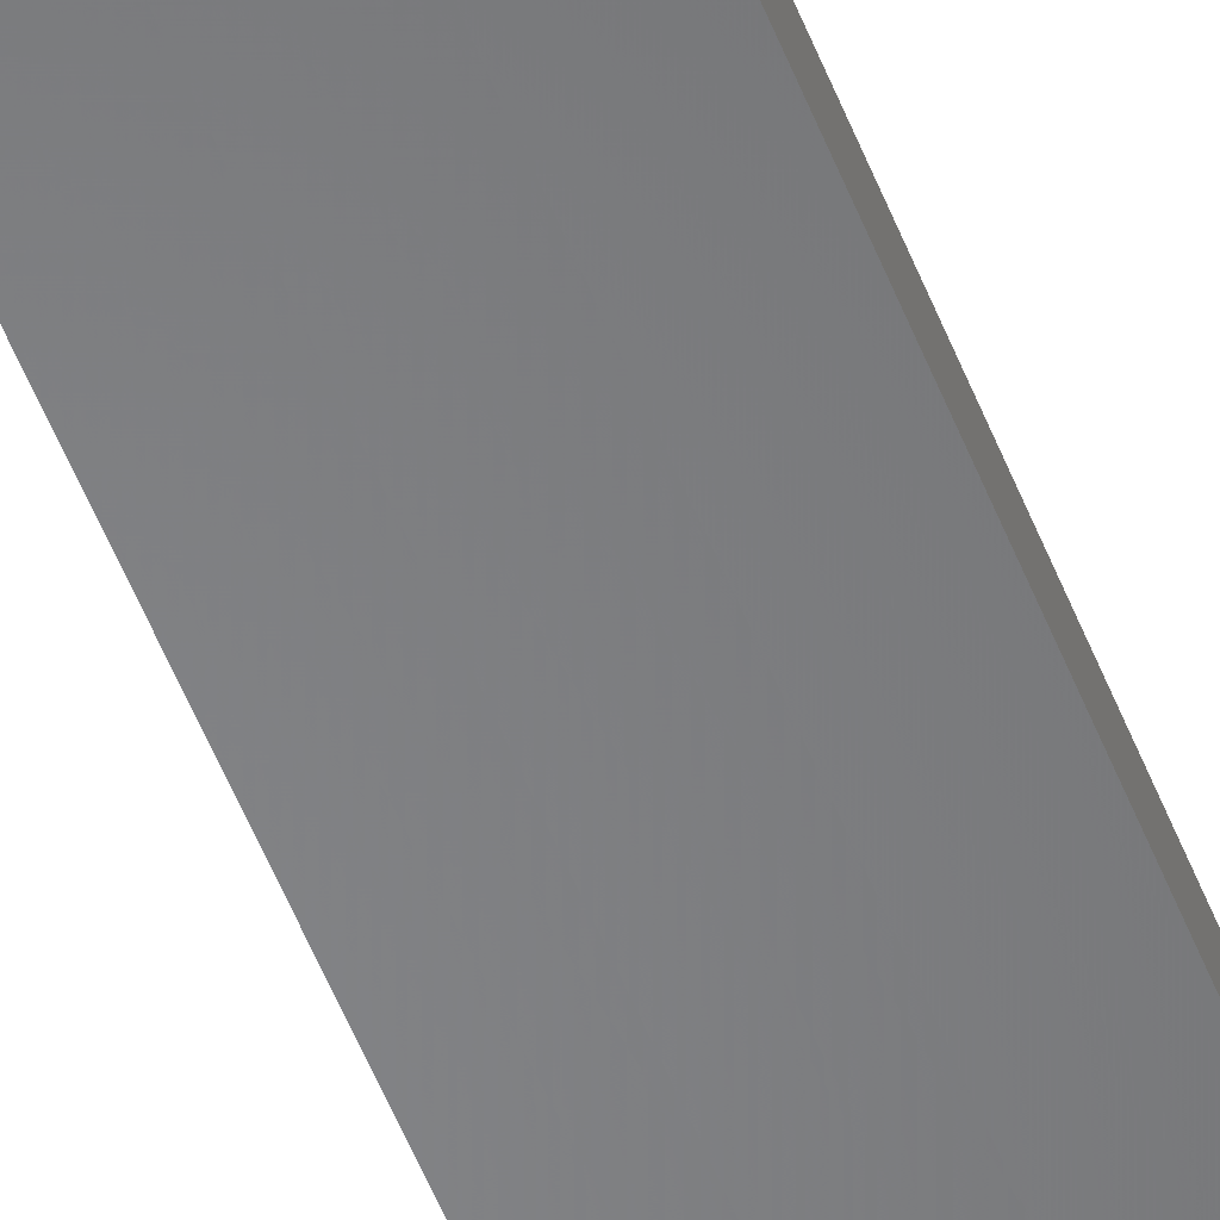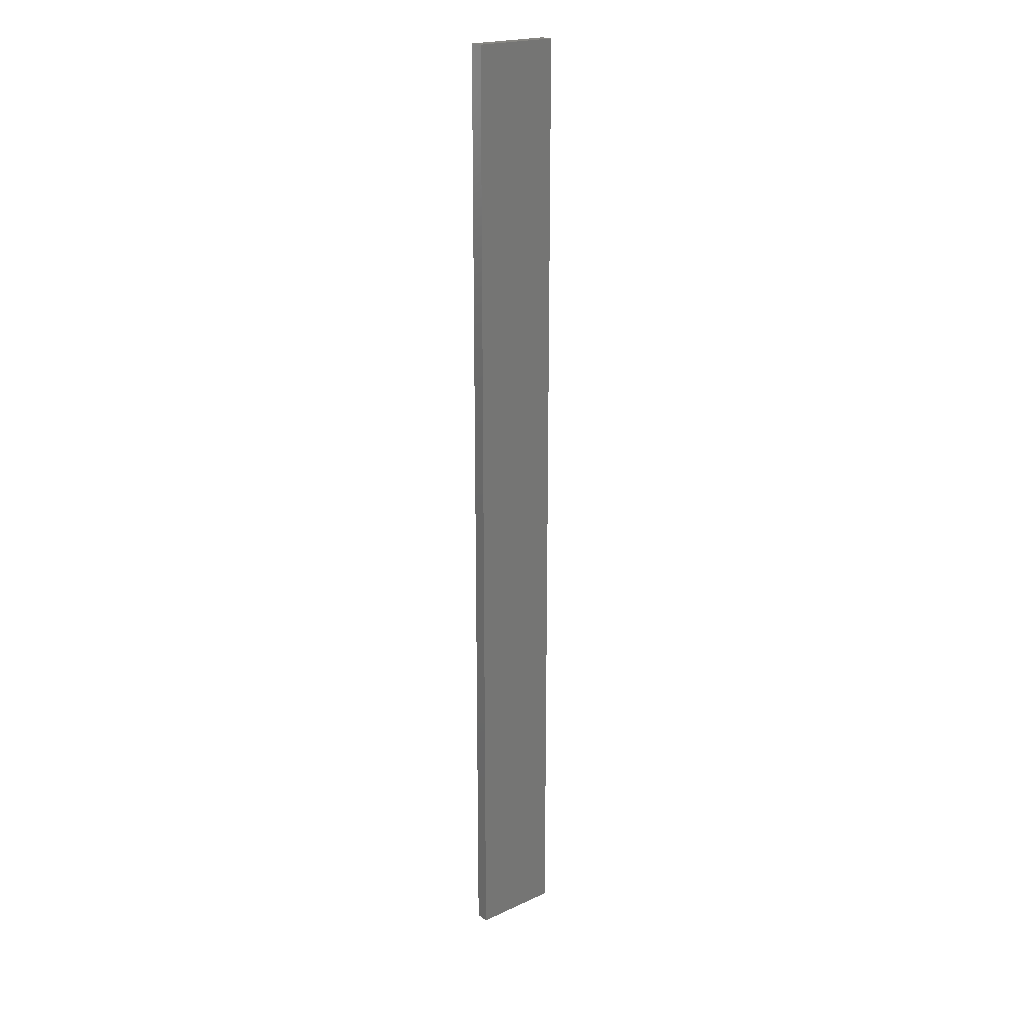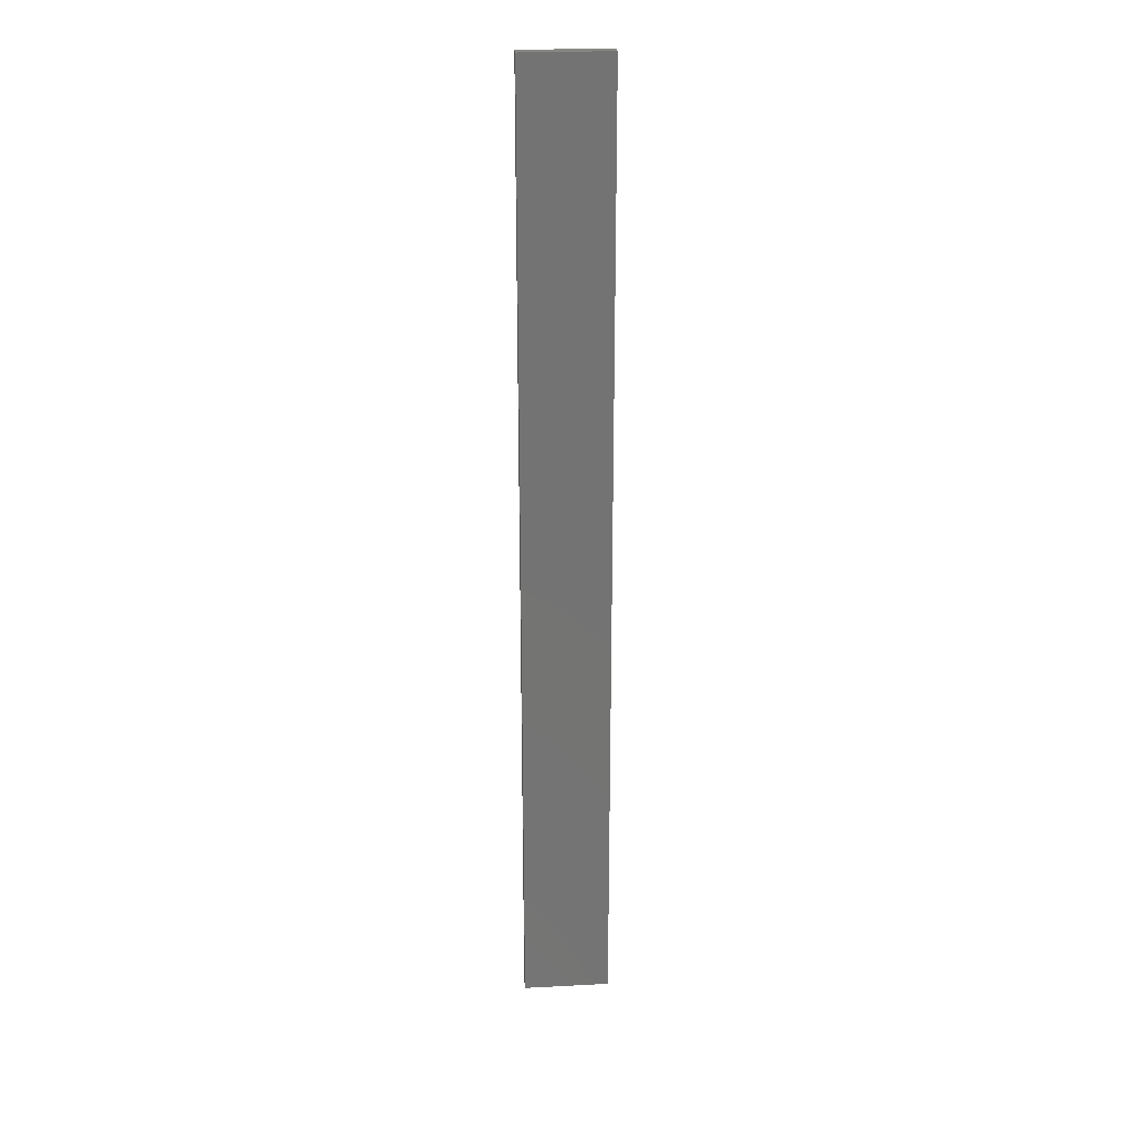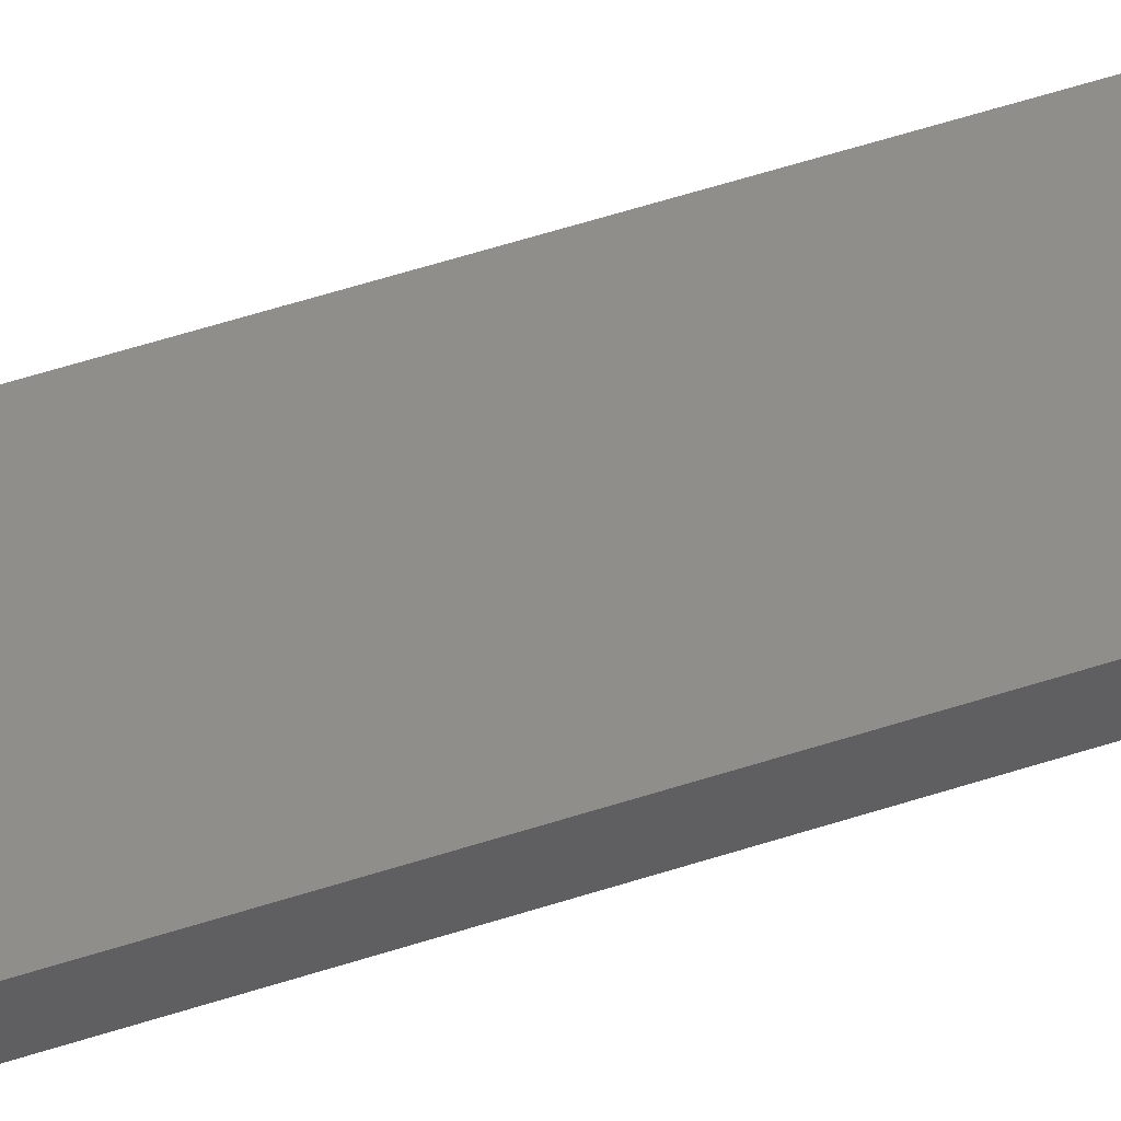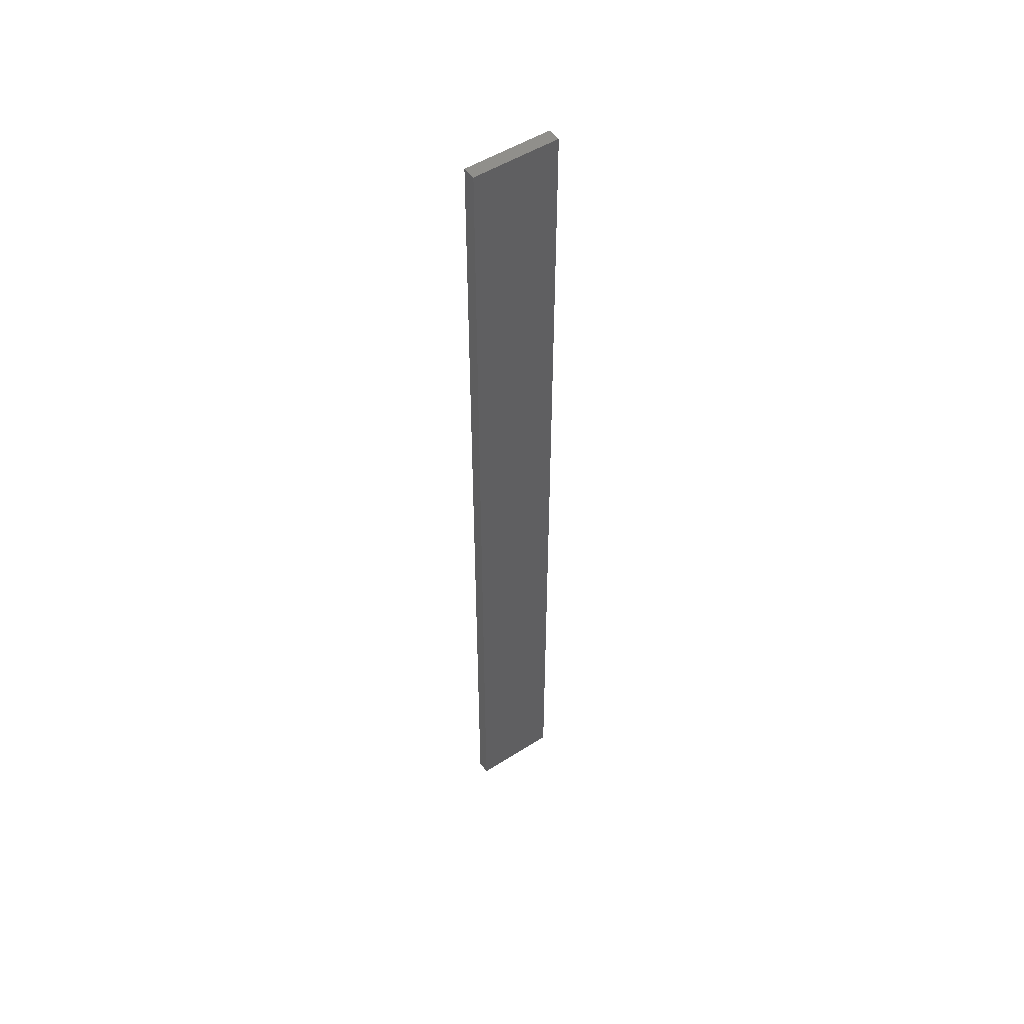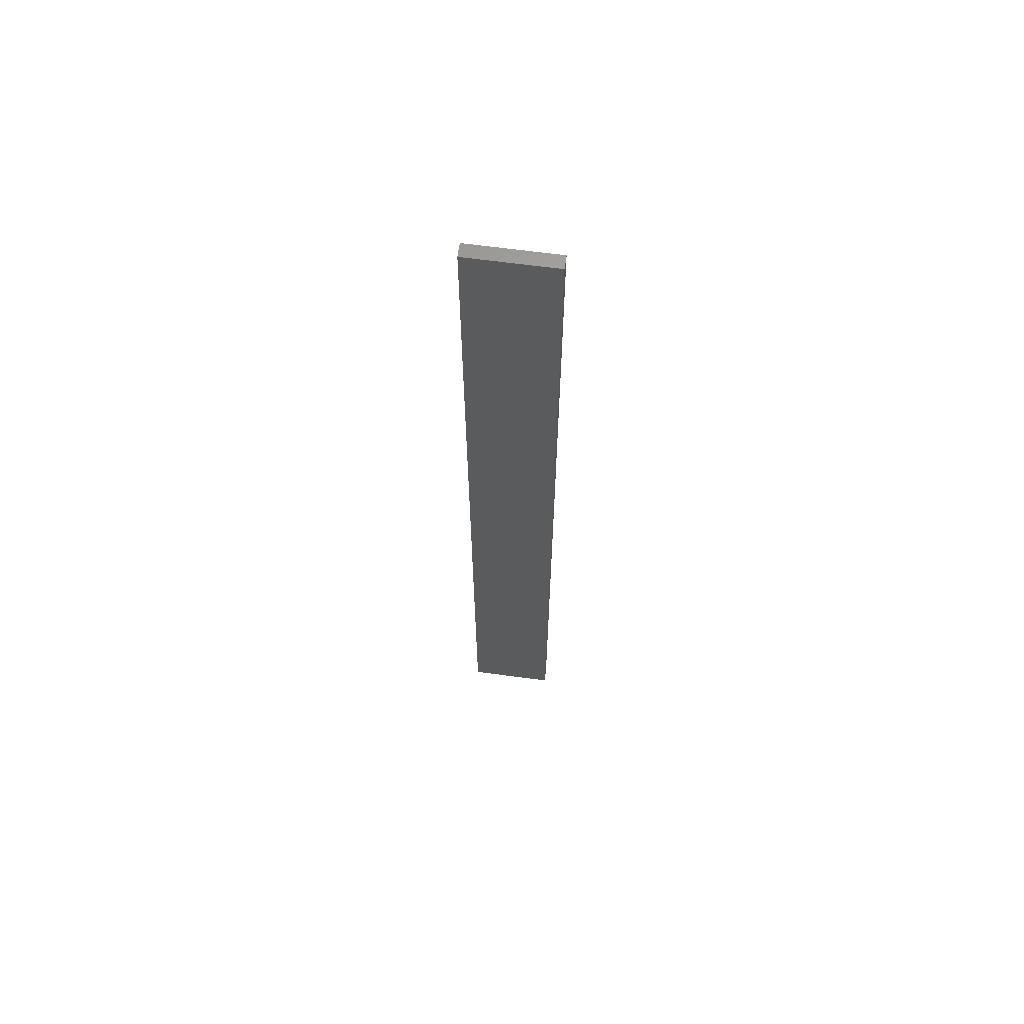
<metadata>
{"format":"stl","ext":"stl","renderer":"f3d","projection":"perspective","resolution":1024,"background":"white","views":[{"elev":-53.7,"azim":21.1,"up":"+Y"},{"elev":20.8,"azim":140.7,"up":"+Z"},{"elev":24.5,"azim":175.3,"up":"+Z"},{"elev":45.9,"azim":68.5,"up":"+Y"},{"elev":51.3,"azim":-34.5,"up":"+Z"},{"elev":64.6,"azim":-172.1,"up":"+Z"}]}
</metadata>
<code>
# stl→obj: 16 verts, 28 faces
v 0.1612 4.35 -417.9
v 0.0529 4.35 -417.9
v 0.0529 4.35 -414.3
v 0.1612 4.35 -414.3
v 0.2696 4.351 -417.9
v 0.2696 4.351 -414.3
v 0.3779 4.351 -417.9
v 0.3779 4.351 -414.3
v 0.3779 4.301 -414.3
v 0.3779 4.301 -417.9
v 0.05309 4.3 -414.3
v 0.1614 4.3 -417.9
v 0.1614 4.3 -414.3
v 0.05309 4.3 -417.9
v 0.2696 4.301 -417.9
v 0.2696 4.301 -414.3
f 1 2 3
f 1 3 4
f 5 4 6
f 5 1 4
f 7 6 8
f 7 5 6
f 7 9 10
f 8 9 7
f 11 12 13
f 14 12 11
f 13 15 16
f 12 15 13
f 16 10 9
f 15 10 16
f 14 3 2
f 11 3 14
f 16 9 8
f 6 16 8
f 13 16 6
f 4 13 6
f 3 11 13
f 3 13 4
f 10 15 7
f 15 5 7
f 15 12 5
f 12 1 5
f 12 14 1
f 14 2 1

</code>
